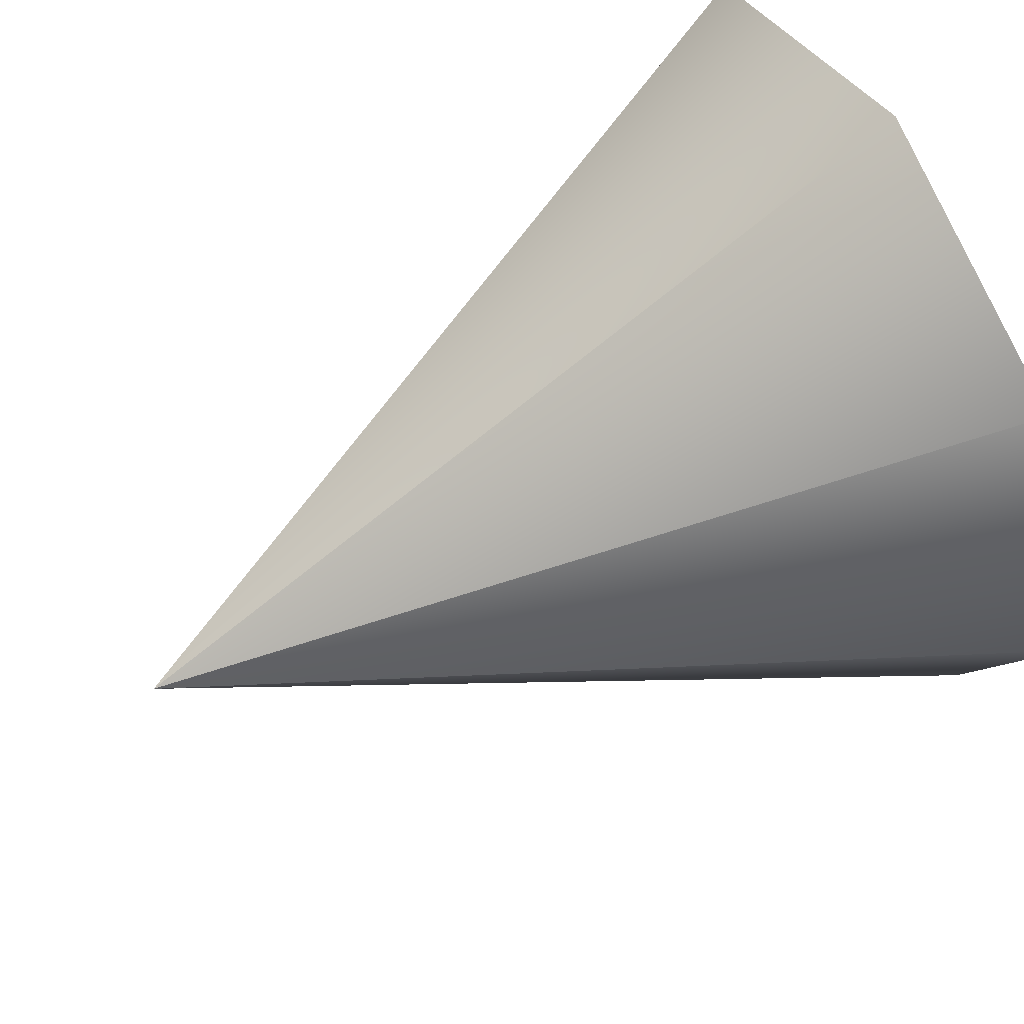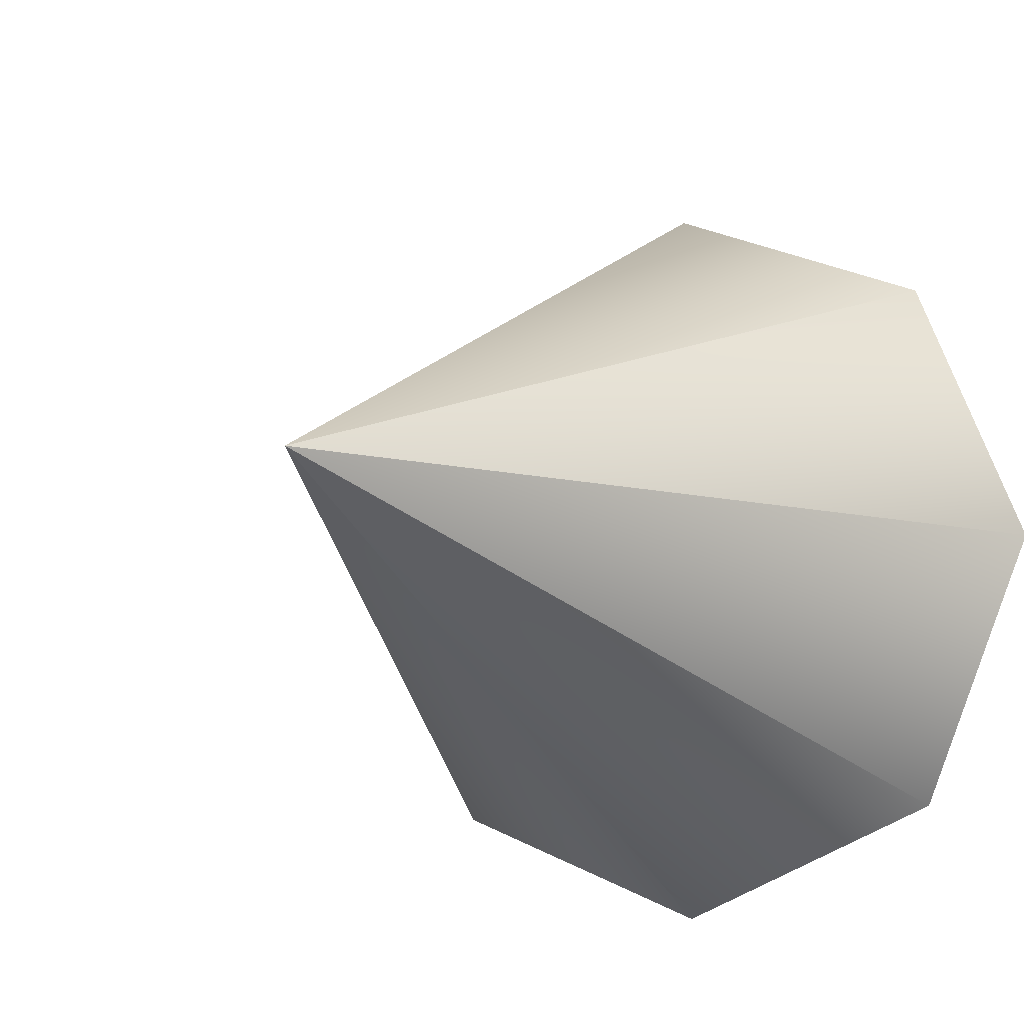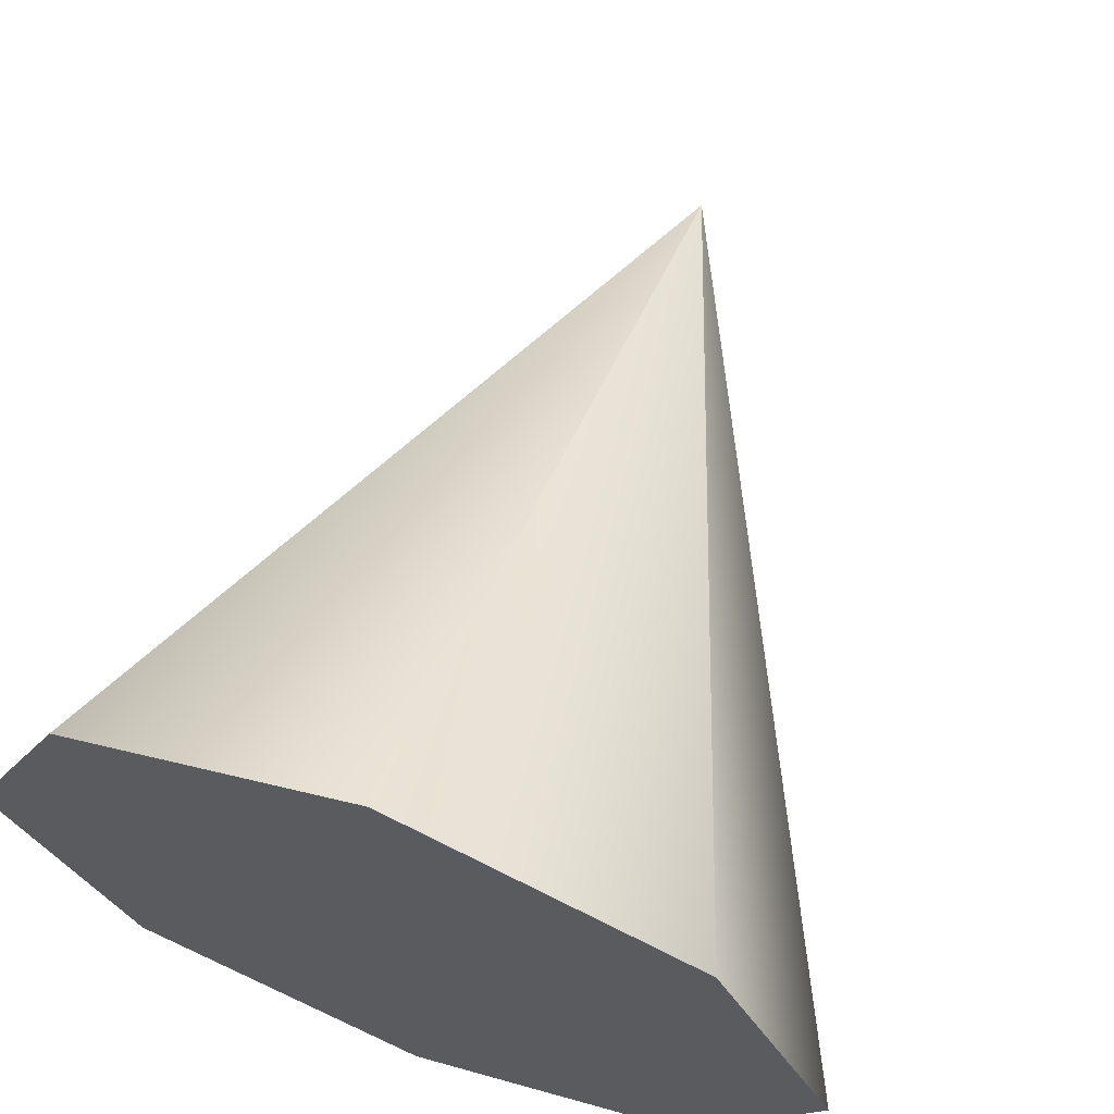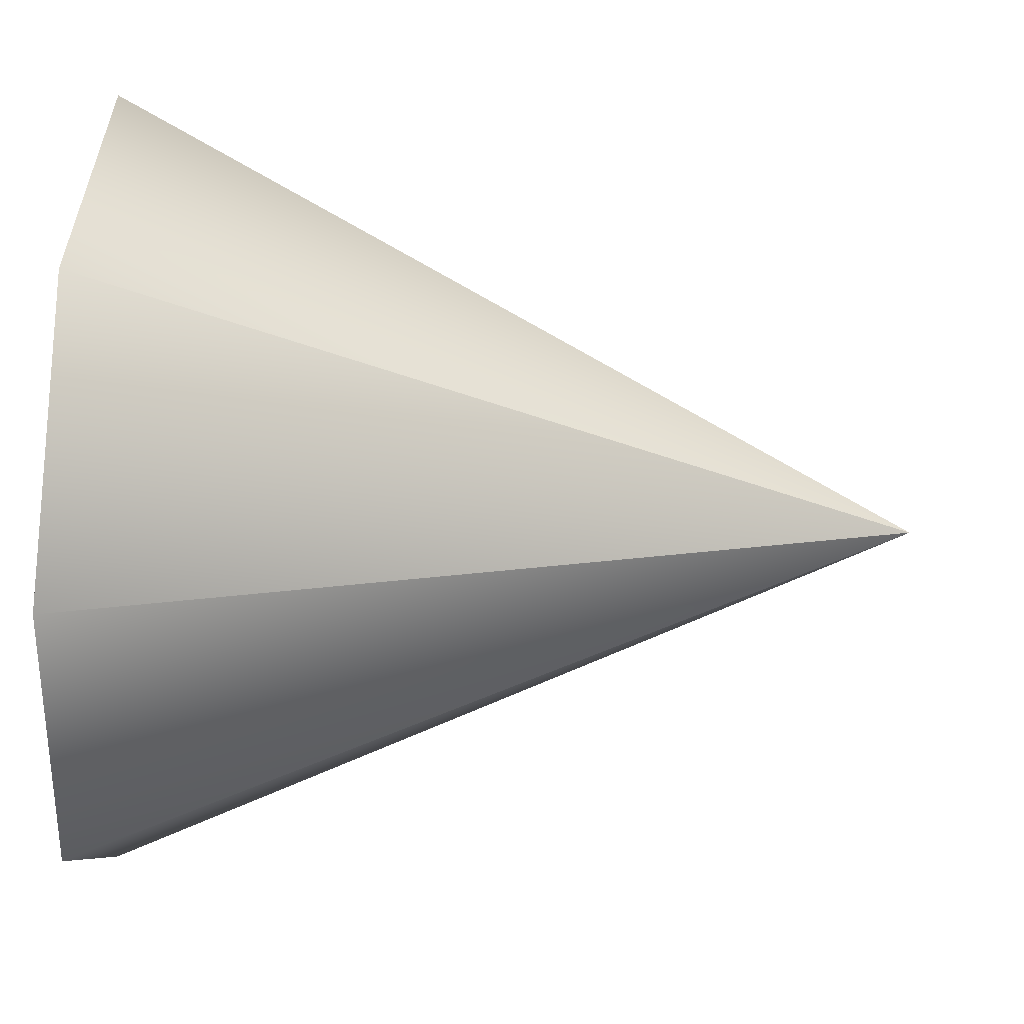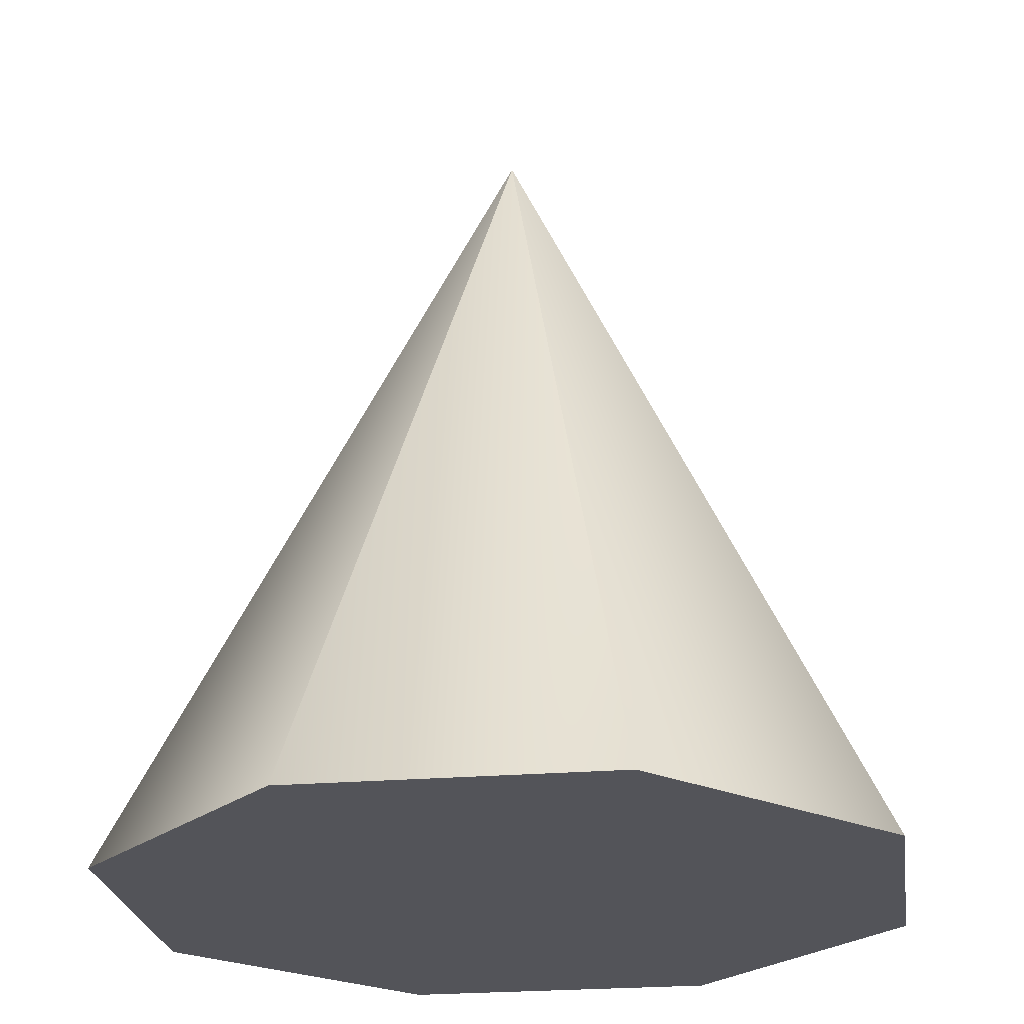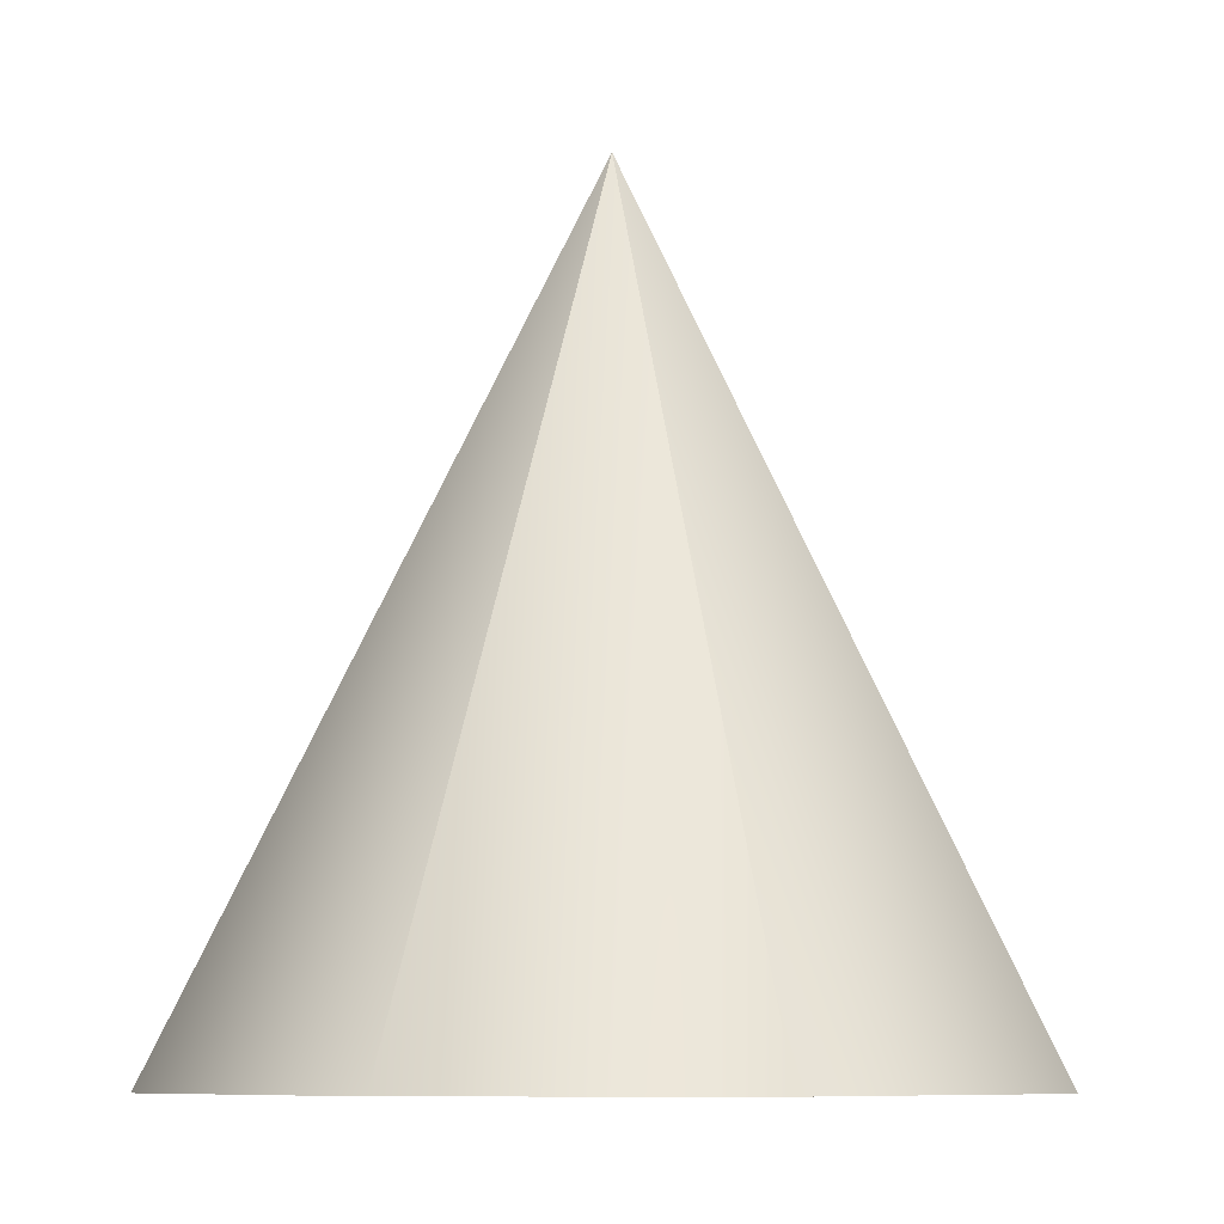
<metadata>
{"format":"obj","ext":"obj","renderer":"f3d","projection":"perspective","resolution":1024,"background":"white","views":[{"elev":62.0,"azim":-119.2,"up":"+Z"},{"elev":-9.7,"azim":-150.0,"up":"+Z"},{"elev":66.9,"azim":20.7,"up":"+Z"},{"elev":61.0,"azim":93.4,"up":"+Z"},{"elev":-23.8,"azim":120.4,"up":"+Y"},{"elev":-8.0,"azim":-154.0,"up":"+Y"}]}
</metadata>
<code>
v  1 0 -0
v  0.7071 0 -0.7071
v  0 2 -0
v  -0 0 -1
v  -0.7071 0 -0.7071
v  -1 0 0
v  -0.7071 0 0.7071
v  0 0 1
v  0.7071 0 0.7071
g cone_low
f 1 2 3
f 3 3 1
f 2 4 3
f 3 3 2
f 4 5 3
f 3 3 4
f 5 6 3
f 3 3 5
f 6 7 3
f 3 3 6
f 7 8 3
f 3 3 7
f 8 9 3
f 3 3 8
f 9 1 3
f 3 3 9
f 8 7 6
f 6 5 4
f 4 2 1
f 6 4 1
f 8 6 1
f 9 8 1
f 3 3 3
f 3 3 3
f 3 3 3
f 3 3 3
f 3 3 3
f 3 3 3

</code>
